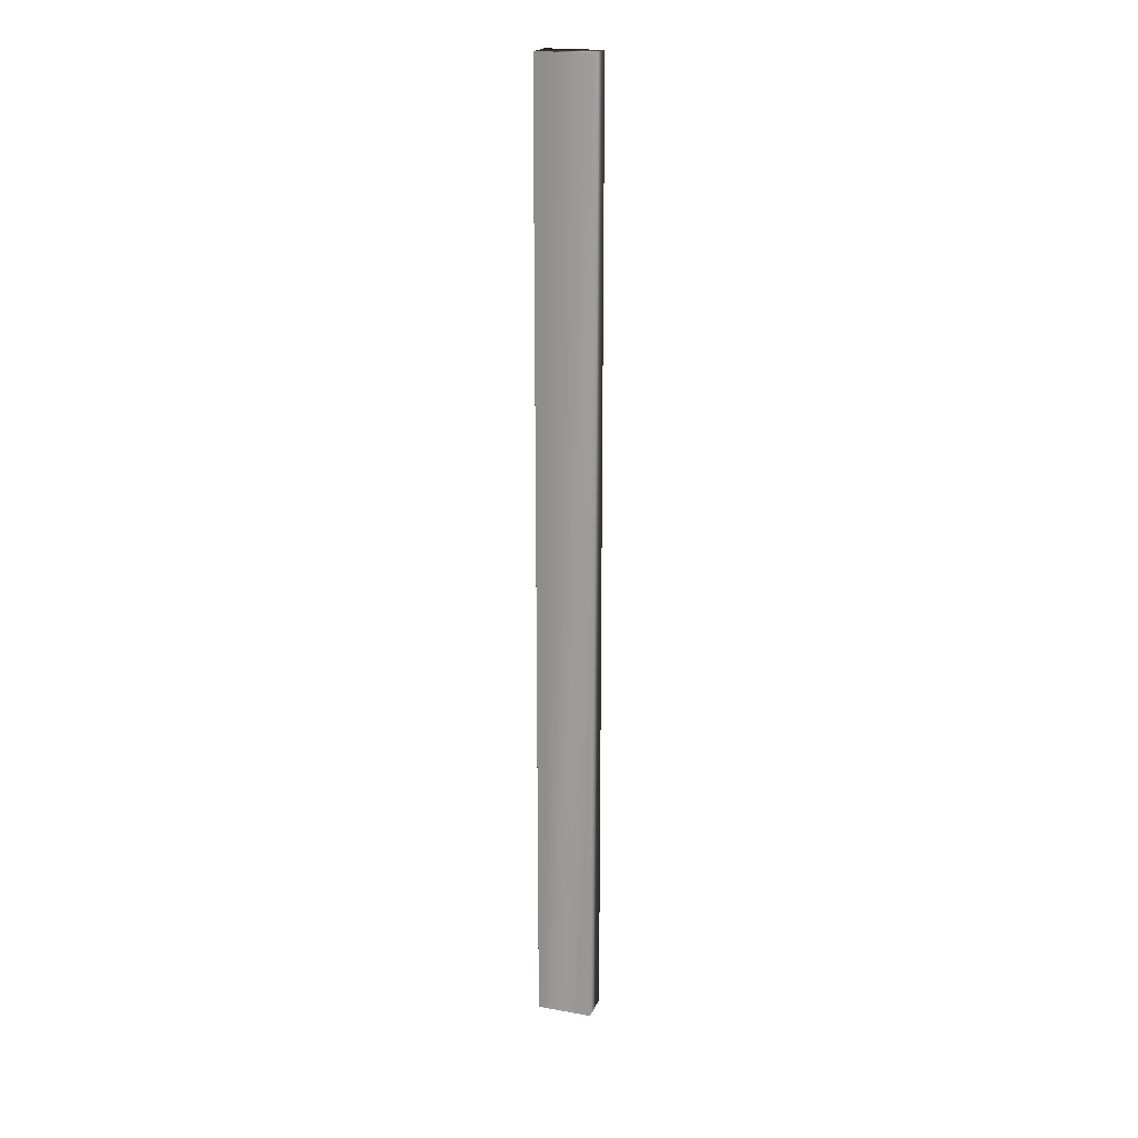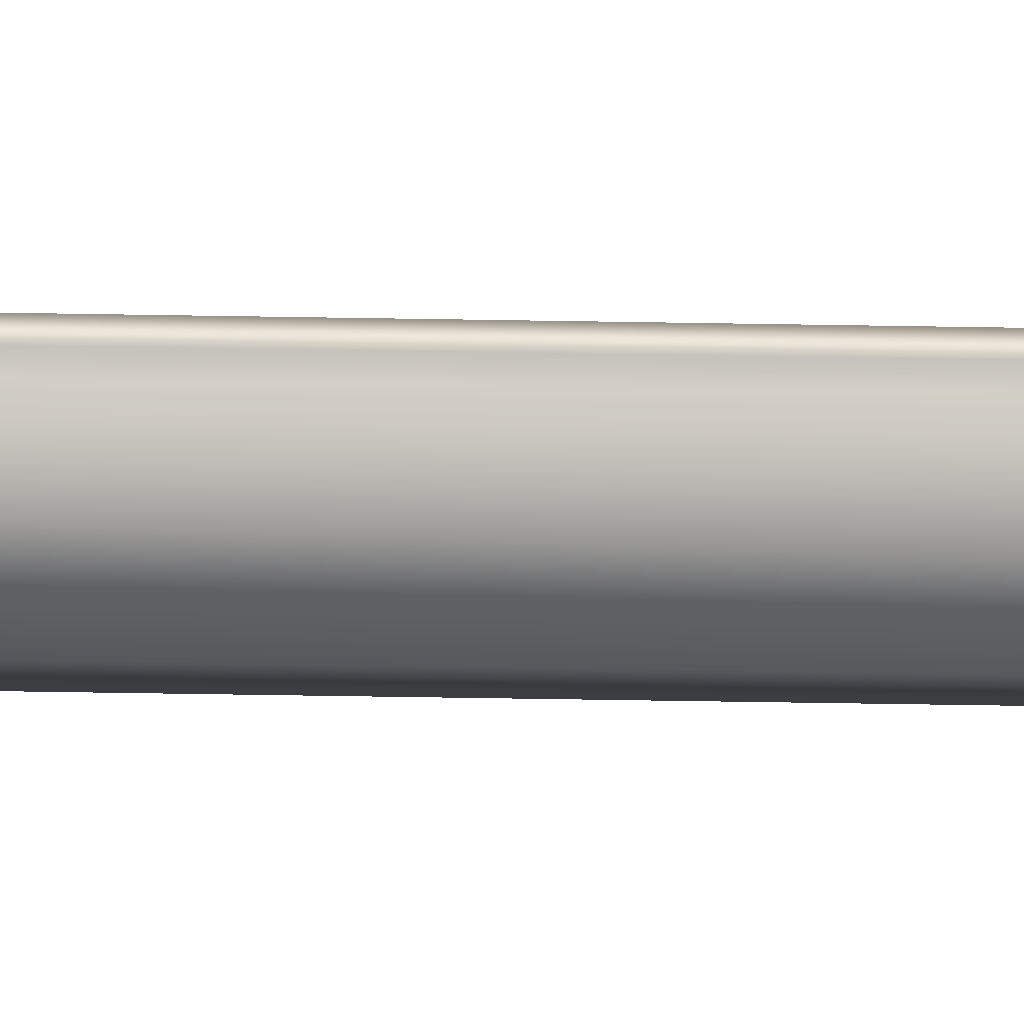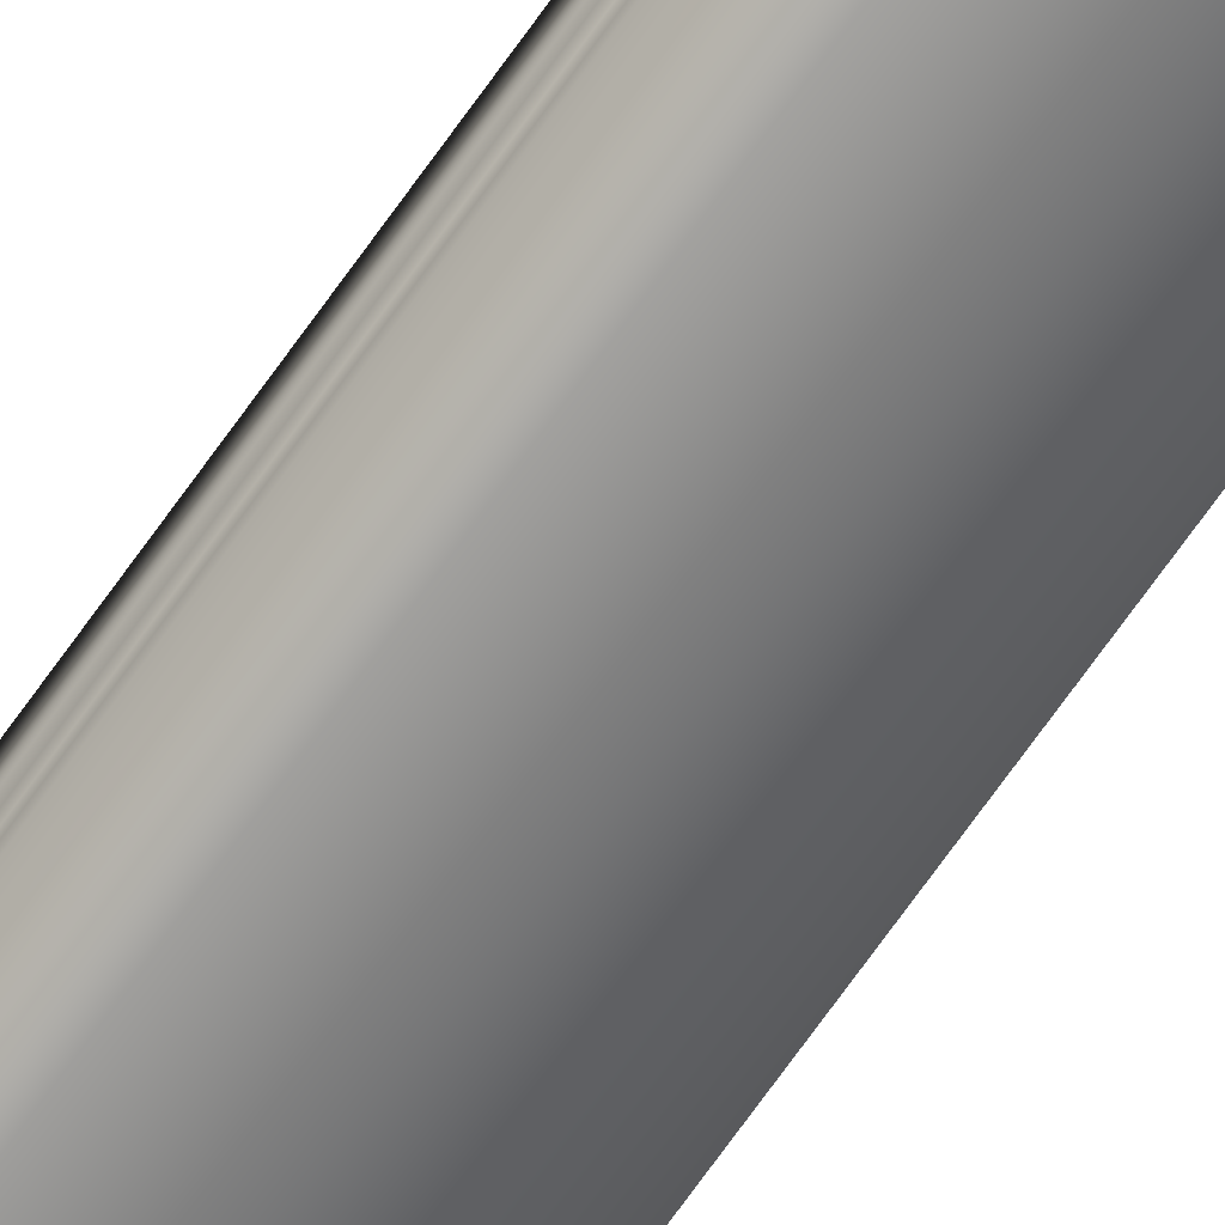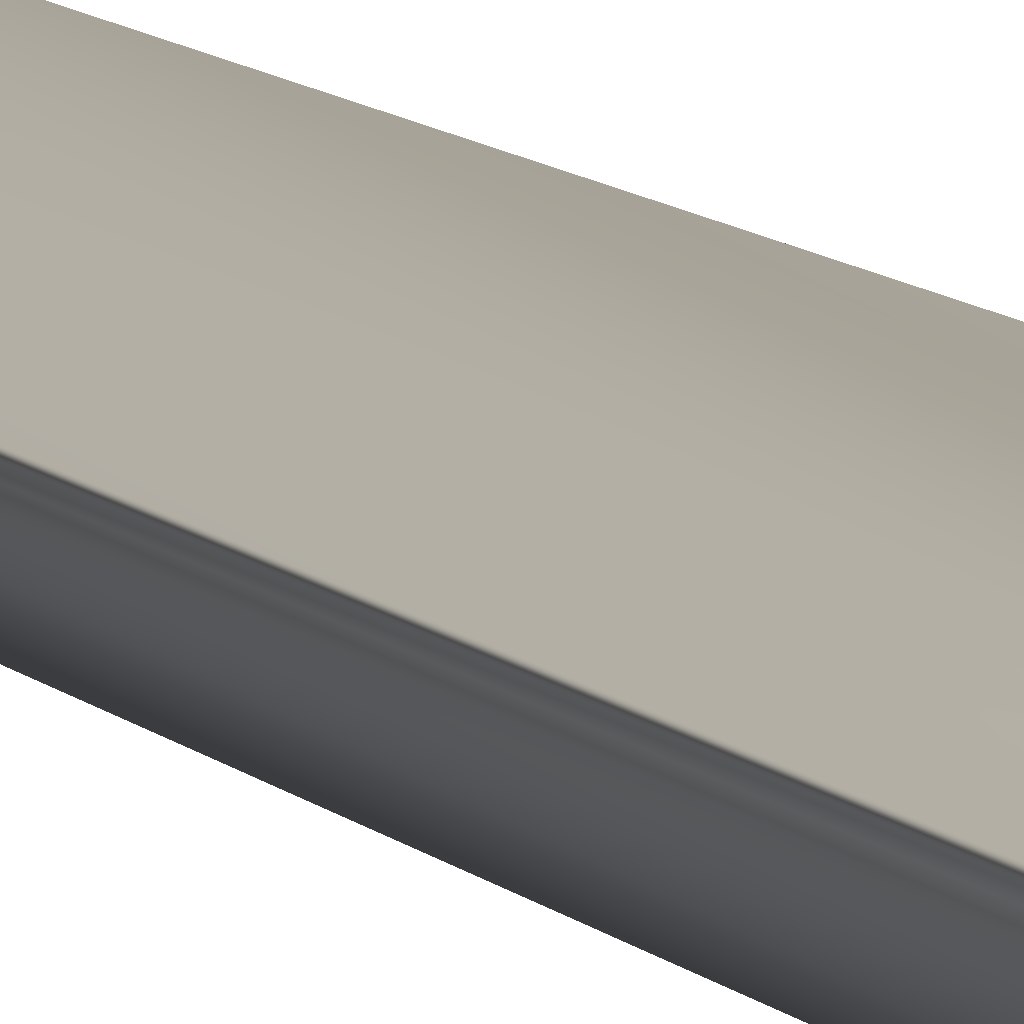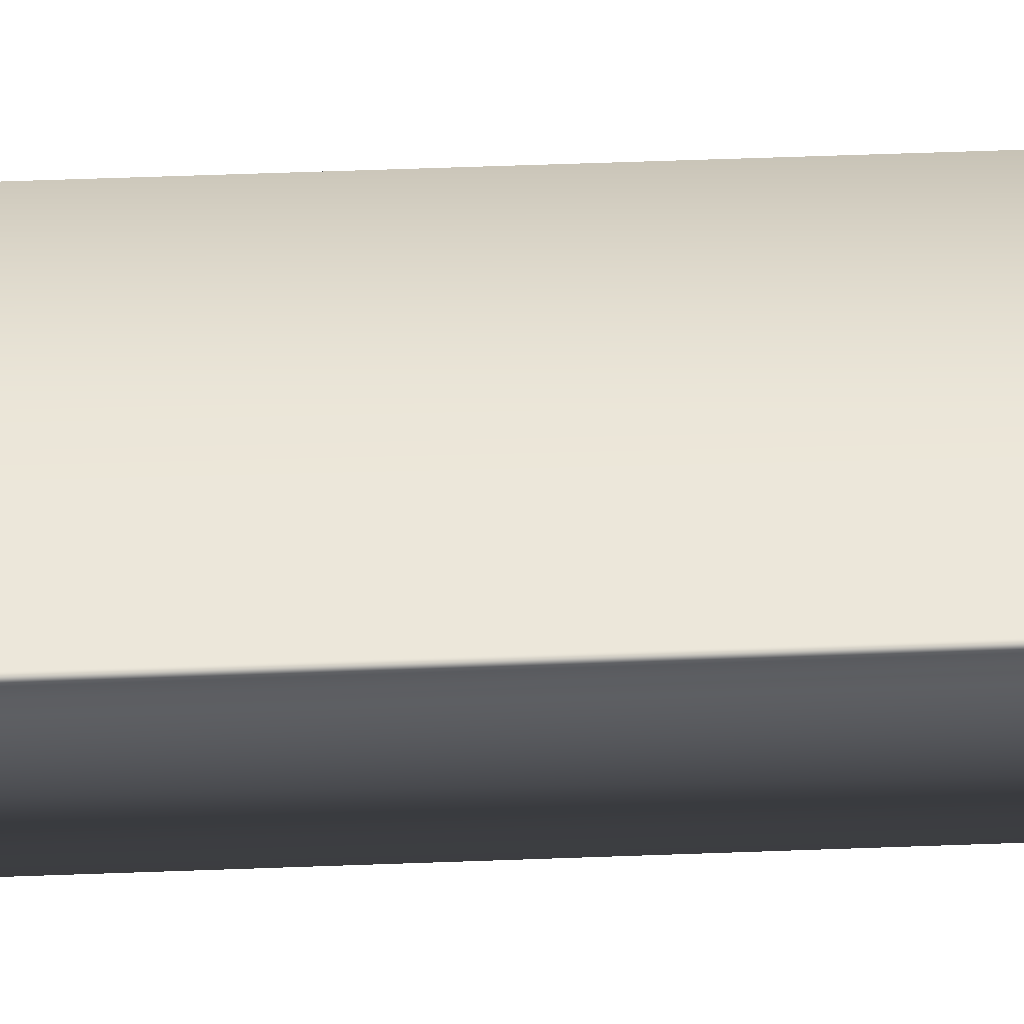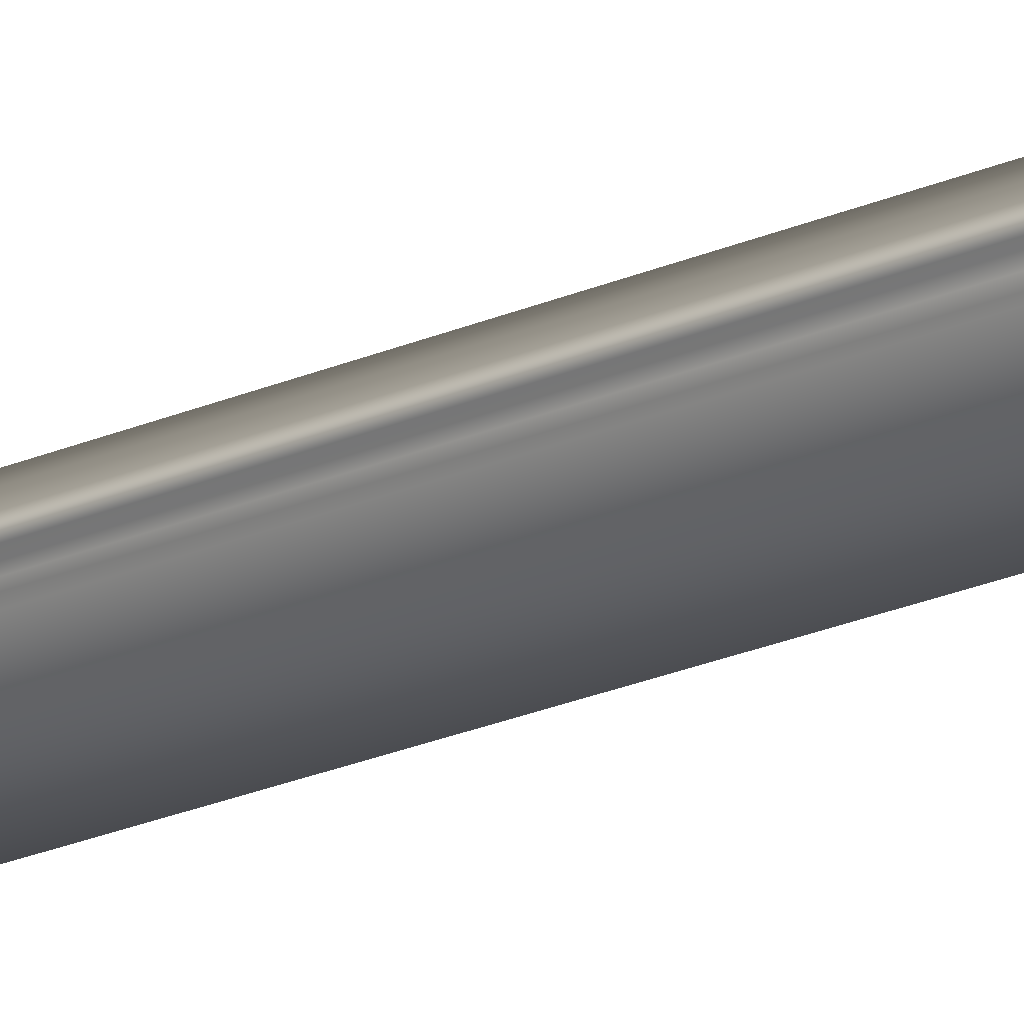
<metadata>
{"format":"obj","ext":"obj","renderer":"f3d","projection":"perspective","resolution":1024,"background":"white","views":[{"elev":20.0,"azim":-9.8,"up":"+Y"},{"elev":-31.4,"azim":-91.6,"up":"+Z"},{"elev":-73.1,"azim":-35.7,"up":"+Z"},{"elev":6.8,"azim":-17.1,"up":"+Z"},{"elev":24.8,"azim":-94.4,"up":"+Z"},{"elev":-17.0,"azim":-44.8,"up":"+Z"}]}
</metadata>
<code>
v -65.8 32.75 118.4
v -65.8 23.75 118.4
v -65.9 32.75 118.6
v -65.9 23.75 118.6
v -65.94 23.75 118.7
v -65.94 32.75 118.7
v -65.92 23.75 118.6
v -65.92 32.75 118.6
v -65.91 32.75 118.6
v -65.91 23.75 118.6
v -65.48 23.75 118.9
v -65.34 23.75 118.6
v -65.48 32.75 118.9
v -65.34 32.75 118.6
f 1 2 3
f 3 2 4
f 5 6 7
f 7 6 8
f 7 8 9
f 3 4 9
f 9 4 10
f 9 10 7
f 11 10 12
f 12 10 4
f 12 4 2
f 5 7 11
f 11 7 10
f 6 5 13
f 13 5 11
f 14 12 1
f 1 12 2
f 1 3 14
f 14 3 9
f 14 9 13
f 13 9 8
f 13 8 6
f 13 11 14
f 14 11 12

</code>
